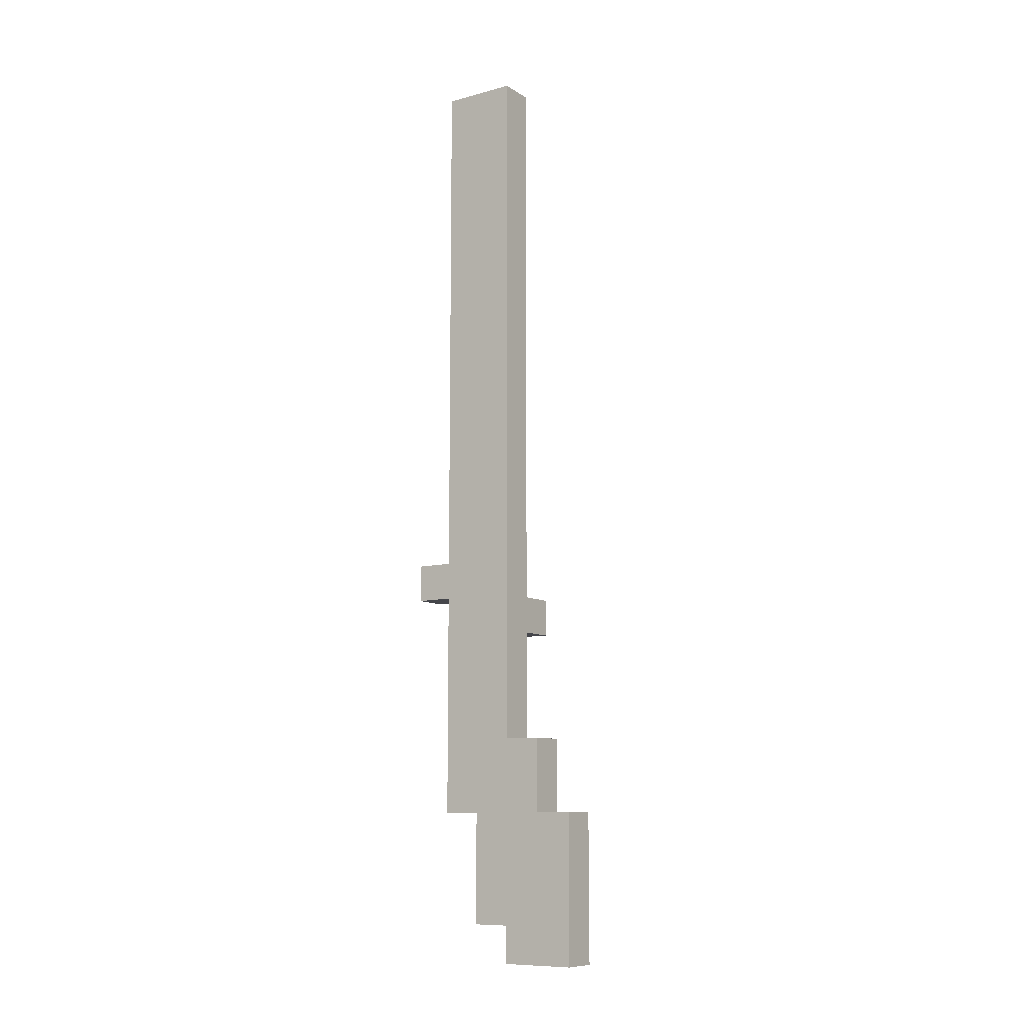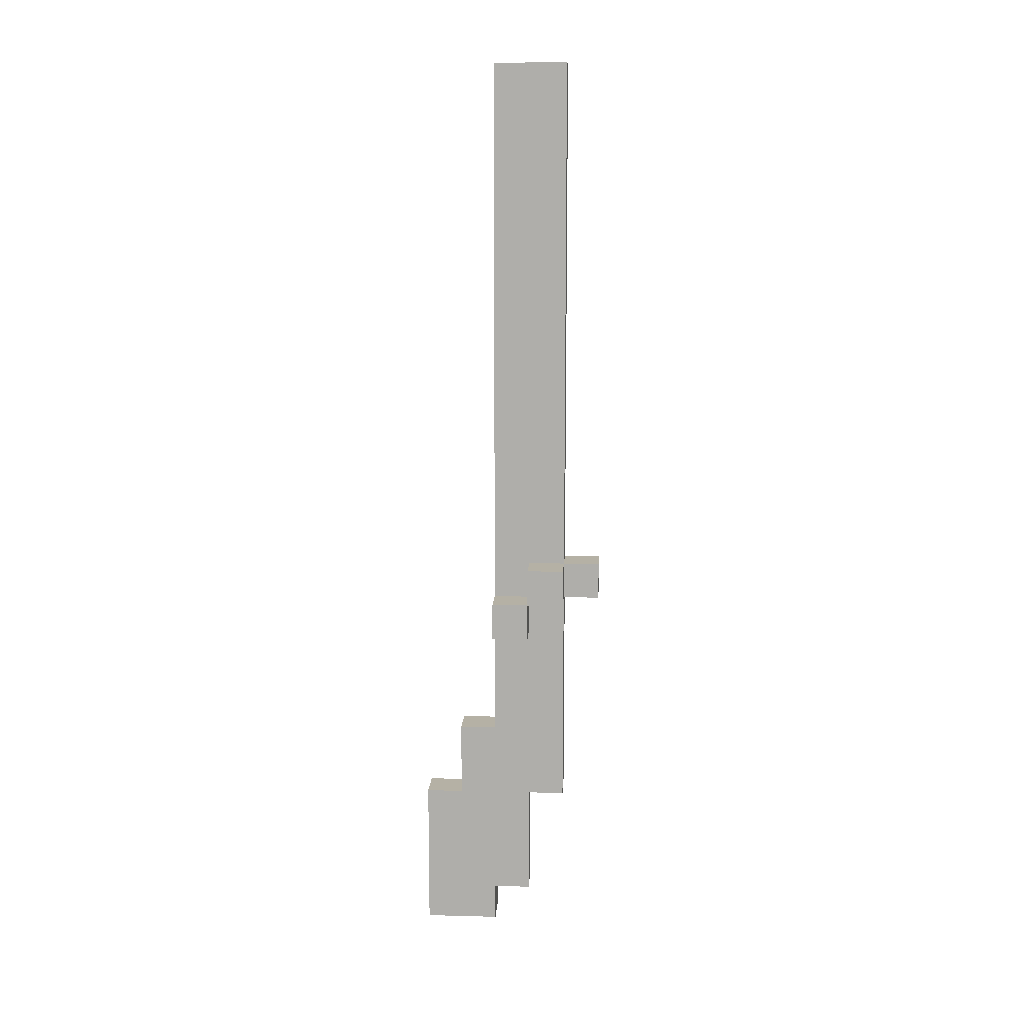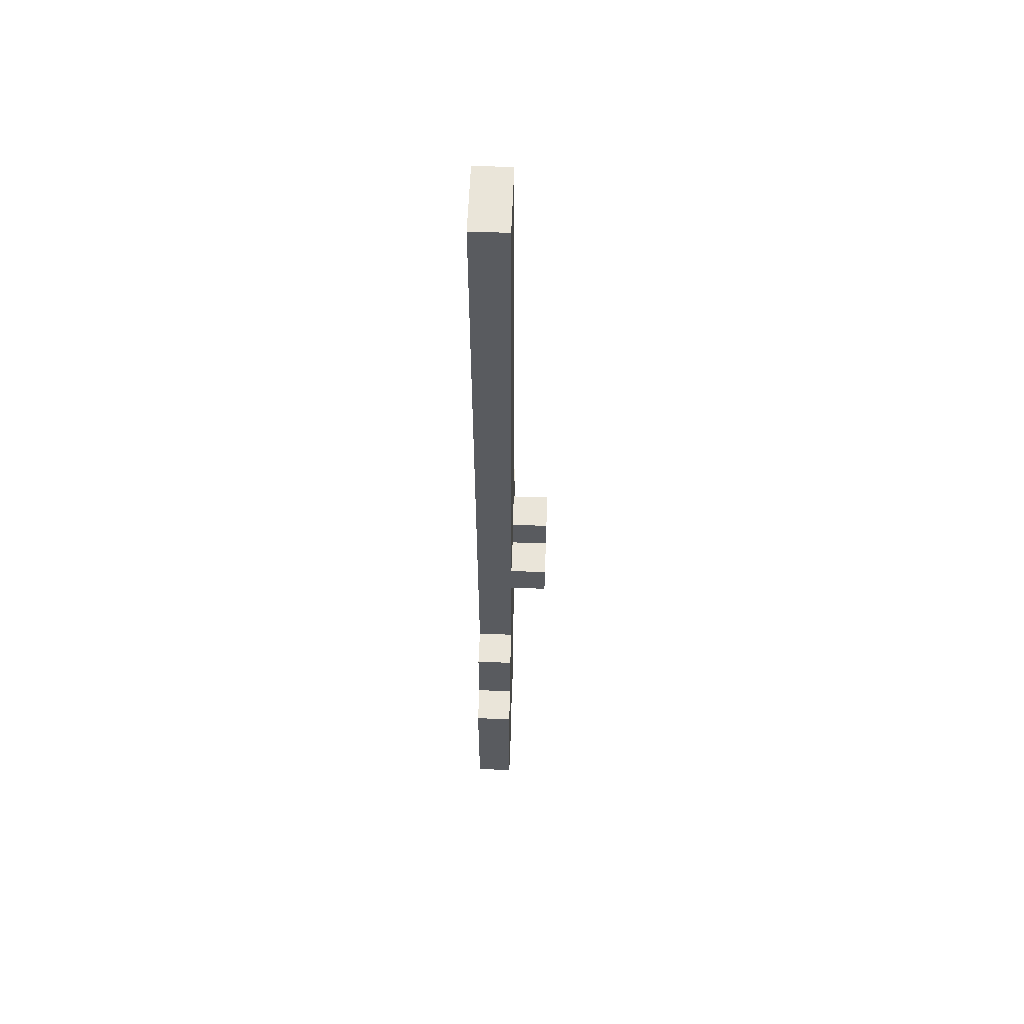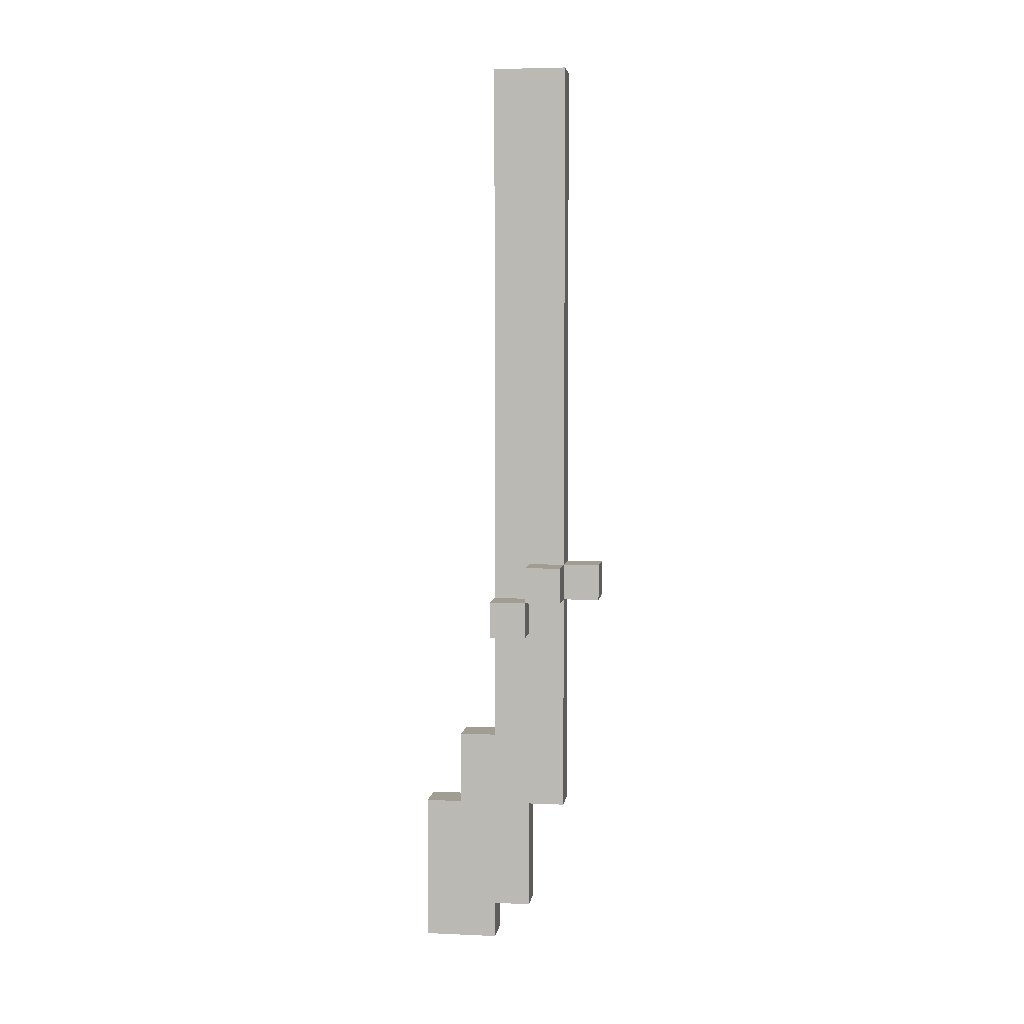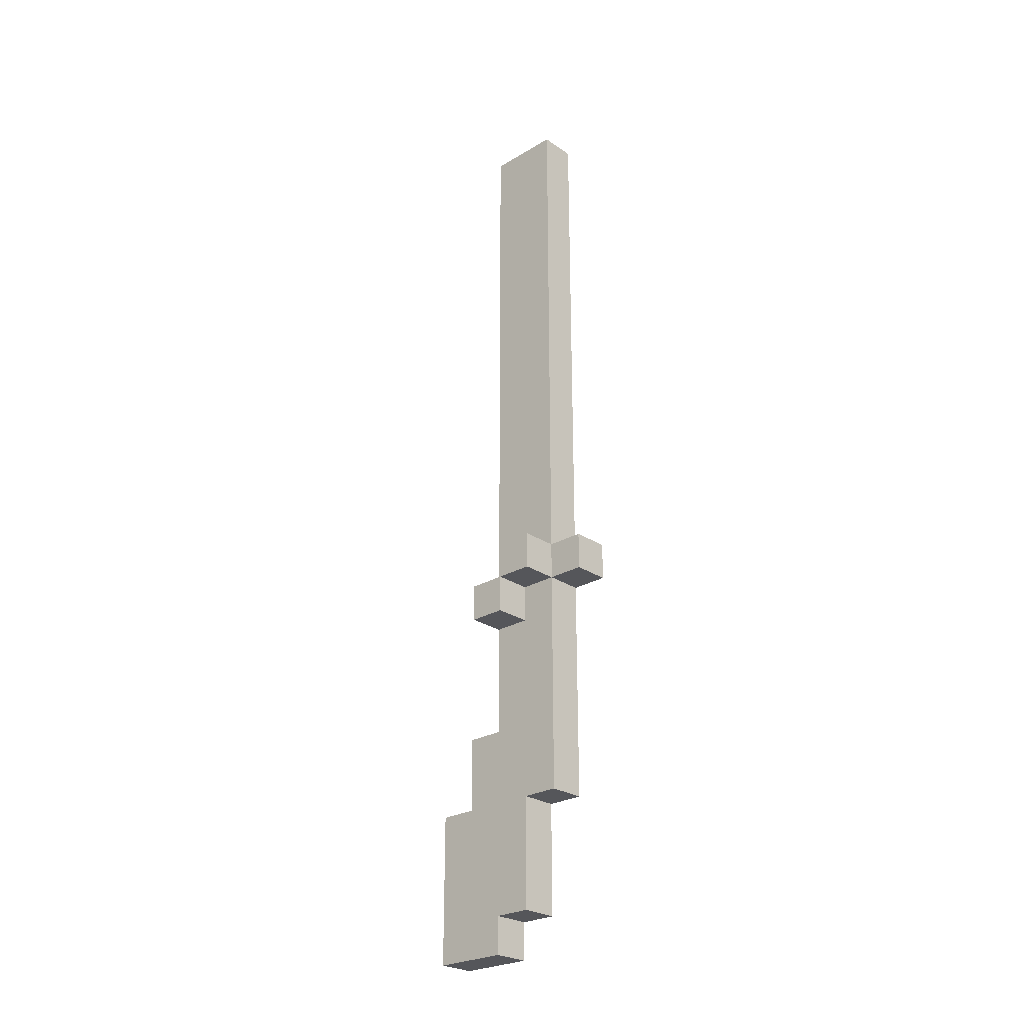
<metadata>
{"format":"obj","ext":"obj","renderer":"f3d","projection":"perspective","resolution":1024,"background":"white","views":[{"elev":-10.0,"azim":-55.7,"up":"+Z"},{"elev":11.8,"azim":93.4,"up":"+Z"},{"elev":57.7,"azim":2.1,"up":"+Z"},{"elev":4.8,"azim":97.9,"up":"+Z"},{"elev":-26.0,"azim":133.2,"up":"+Z"}]}
</metadata>
<code>
g default
v -0.1 0.1 -0.85
v -0.1 0 -0.85
v -0.1 0 -1.25
v -0.1 0.2 -0.85
v -0.1 0.2 -0.75
v -0.1 0.1 -0.75
v -0.1 0.2 -1.15
v -0.1 0.2 -1.25
v -0.1 0.3 -0.55
v -0.1 0.2 -0.65
v -0.1 0.2 -0.55
v -0.1 0.3 -0.65
v -0.1 0.3 -0.85
v -0.1 0.2 -0.65
v -0.1 0.1 -0.65
v -0.1 0.1 -0.75
v -0.1 0.2 -0.75
v -0.1 0.3 1.25
v -0.1 0.2 1.25
v -0.1 0.2 -0.25
v -0.1 0.3 -0.25
v -0.1 0.3 -0.25
v -0.1 0.2 -0.25
v -0.1 0.2 -0.55
v -0.1 0.3 -0.55
v -0.1 0.3 -0.85
v -0.1 0.2 -0.85
v -0.1 0.2 -1.15
v -0.1 0.3 -1.15
v -0.1 0.4 -0.65
v -0.1 0.3 -0.65
v -0.1 0.4 -0.85
v -0.1 0.4 1.25
v -0.1 0.3 1.25
v -0.1 0.3 -0.25
v -0.1 0.3 -0.55
v -0.1 0.3 -0.65
v -0.1 0.4 -0.15
v -0.1 0.4 -0.25
v -0.1 0.4 -0.65
v -0.1 0.5 -0.15
v -0.1 0.4 -0.15
v -0.1 0.4 -0.25
v -0.1 0.5 -0.25
v 0 0 -0.85
v 0 0.1 -0.85
v 0 0 -1.25
v 0 0.2 -0.85
v 0 0.2 -0.75
v 0 0.1 -0.75
v 0 0.2 -1.15
v 0 0.2 -1.25
v 0 0.3 -0.55
v 0 0.2 -0.65
v 0 0.2 -0.55
v 0 0.3 -0.65
v 0 0.3 -0.85
v 0 0.1 -0.65
v 0 0.2 -0.65
v 0 0.1 -0.75
v 0 0.2 -0.75
v 0 0.2 1.25
v 0 0.3 1.25
v 0 0.2 -0.25
v 0 0.3 -0.15
v 0 0.3 -0.25
v 0 0.2 -0.35
v 0 0.3 -0.35
v 0 0.2 -0.55
v 0 0.3 -0.55
v 0 0.2 -0.85
v 0 0.3 -0.85
v 0 0.2 -1.15
v 0 0.3 -1.15
v 0 0.3 -0.65
v 0 0.4 -0.65
v 0 0.4 -0.85
v 0 0.3 1.25
v 0 0.4 1.25
v 0 0.3 -0.15
v 0 0.4 -0.15
v 0 0.3 -0.25
v 0 0.4 -0.25
v 0 0.3 -0.35
v 0 0.3 -0.55
v 0 0.3 -0.65
v 0 0.4 -0.65
v 0 0.4 -0.15
v 0 0.5 -0.15
v 0 0.4 -0.25
v 0 0.5 -0.25
v 0.1 0.2 -0.25
v 0.1 0.3 -0.25
v 0.1 0.2 -0.35
v 0.1 0.3 -0.35
v 0.1 0.3 -0.15
v 0.1 0.4 -0.15
v 0.1 0.4 -0.25
v 0 0.2 1.25
v -0.1 0.2 1.25
v -0.1 0.3 1.25
v 0 0.3 1.25
v 0 0.3 1.25
v -0.1 0.3 1.25
v -0.1 0.4 1.25
v 0 0.4 1.25
v 0 0.4 -0.15
v -0.1 0.4 -0.15
v -0.1 0.5 -0.15
v 0 0.5 -0.15
v 0.1 0.3 -0.15
v 0 0.3 -0.15
v 0.1 0.4 -0.15
v 0.1 0.2 -0.25
v 0 0.2 -0.25
v 0 0.3 -0.25
v 0.1 0.3 -0.25
v 0 0.1 -0.65
v -0.1 0.1 -0.65
v -0.1 0.2 -0.65
v 0 0.2 -0.65
v 0 0 -0.85
v -0.1 0 -0.85
v -0.1 0.1 -0.85
v 0 0.1 -0.85
v -0.1 0.4 -0.25
v 0 0.4 -0.25
v -0.1 0.5 -0.25
v 0 0.5 -0.25
v 0 0.3 -0.25
v 0.1 0.3 -0.25
v 0.1 0.4 -0.25
v 0 0.2 -0.35
v 0.1 0.2 -0.35
v 0 0.3 -0.35
v 0.1 0.3 -0.35
v -0.1 0.3 -0.85
v 0 0.3 -0.85
v -0.1 0.4 -0.85
v 0 0.4 -0.85
v -0.1 0.2 -1.15
v 0 0.2 -1.15
v -0.1 0.3 -1.15
v 0 0.3 -1.15
v -0.1 0 -1.25
v 0 0 -1.25
v -0.1 0.2 -1.25
v 0 0.2 -1.25
v -0.1 0 -1.25
v -0.1 0 -0.85
v 0 0 -0.85
v 0 0 -1.25
v -0.1 0.1 -0.75
v -0.1 0.1 -0.65
v 0 0.1 -0.65
v 0 0.1 -0.75
v -0.1 0.1 -0.85
v -0.1 0.1 -0.75
v 0 0.1 -0.75
v 0 0.1 -0.85
v -0.1 0.2 -0.25
v -0.1 0.2 1.25
v 0 0.2 1.25
v 0 0.2 -0.25
v 0 0.2 -0.35
v -0.1 0.2 -0.25
v 0 0.2 -0.25
v 0.1 0.2 -0.25
v 0.1 0.2 -0.35
v -0.1 0.2 -0.55
v 0 0.2 -0.55
v -0.1 0.2 -0.65
v -0.1 0.2 -0.55
v 0 0.2 -0.55
v 0 0.2 -0.65
v 0 0.3 -0.25
v 0 0.3 -0.15
v 0.1 0.3 -0.15
v 0.1 0.3 -0.25
v -0.1 0.2 -1.15
v -0.1 0.2 -1.25
v 0 0.2 -1.15
v 0 0.2 -1.25
v 0 0.3 -0.25
v 0 0.3 -0.35
v 0.1 0.3 -0.25
v 0.1 0.3 -0.35
v -0.1 0.3 -0.85
v -0.1 0.3 -1.15
v 0 0.3 -0.85
v 0 0.3 -1.15
v -0.1 0.4 1.25
v -0.1 0.4 -0.15
v 0 0.4 1.25
v 0 0.4 -0.15
v 0 0.4 -0.15
v 0 0.4 -0.25
v 0.1 0.4 -0.15
v 0.1 0.4 -0.25
v -0.1 0.4 -0.25
v -0.1 0.4 -0.65
v 0 0.4 -0.25
v 0 0.4 -0.65
v -0.1 0.4 -0.65
v -0.1 0.4 -0.85
v 0 0.4 -0.65
v 0 0.4 -0.85
v -0.1 0.5 -0.15
v -0.1 0.5 -0.25
v 0 0.5 -0.15
v 0 0.5 -0.25
g default_0
f 3 2 1
f 3 1 4
f 1 5 4
f 1 6 5
f 3 4 7
f 3 7 8
f 4 5 9
f 5 10 9
f 10 11 9
f 4 9 12
f 4 12 13
f 16 15 14
f 16 14 17
f 20 19 18
f 20 18 21
f 24 23 22
f 24 22 25
f 28 27 26
f 28 26 29
f 26 31 30
f 26 30 32
f 35 34 33
f 36 35 33
f 37 36 33
f 37 33 38
f 37 38 39
f 37 39 40
f 43 42 41
f 43 41 44
f 47 46 45
f 47 48 46
f 46 48 49
f 46 49 50
f 47 51 48
f 47 52 51
f 48 53 49
f 49 53 54
f 54 53 55
f 48 56 53
f 48 57 56
f 60 59 58
f 60 61 59
f 64 63 62
f 64 65 63
f 64 66 65
f 69 68 67
f 69 70 68
f 73 72 71
f 73 74 72
f 72 76 75
f 72 77 76
f 80 79 78
f 80 81 79
f 84 83 82
f 85 83 84
f 86 83 85
f 86 87 83
f 90 89 88
f 90 91 89
f 94 93 92
f 94 95 93
f 93 97 96
f 93 98 97
f 101 100 99
f 101 99 102
f 105 104 103
f 105 103 106
f 109 108 107
f 109 107 110
f 107 112 111
f 107 111 113
f 116 115 114
f 116 114 117
f 120 119 118
f 120 118 121
f 124 123 122
f 124 122 125
f 128 127 126
f 128 129 127
f 127 131 130
f 127 132 131
f 135 134 133
f 135 136 134
f 139 138 137
f 139 140 138
f 143 142 141
f 143 144 142
f 147 146 145
f 147 148 146
f 151 150 149
f 151 149 152
f 155 154 153
f 155 153 156
f 159 158 157
f 159 157 160
f 163 162 161
f 163 161 164
f 167 166 165
f 168 167 165
f 168 165 169
f 165 166 170
f 165 170 171
f 174 173 172
f 174 172 175
f 178 177 176
f 178 176 179
f 182 181 180
f 182 183 181
f 186 185 184
f 186 187 185
f 190 189 188
f 190 191 189
f 194 193 192
f 194 195 193
f 198 197 196
f 198 199 197
f 202 201 200
f 202 203 201
f 206 205 204
f 206 207 205
f 210 209 208
f 210 211 209

</code>
